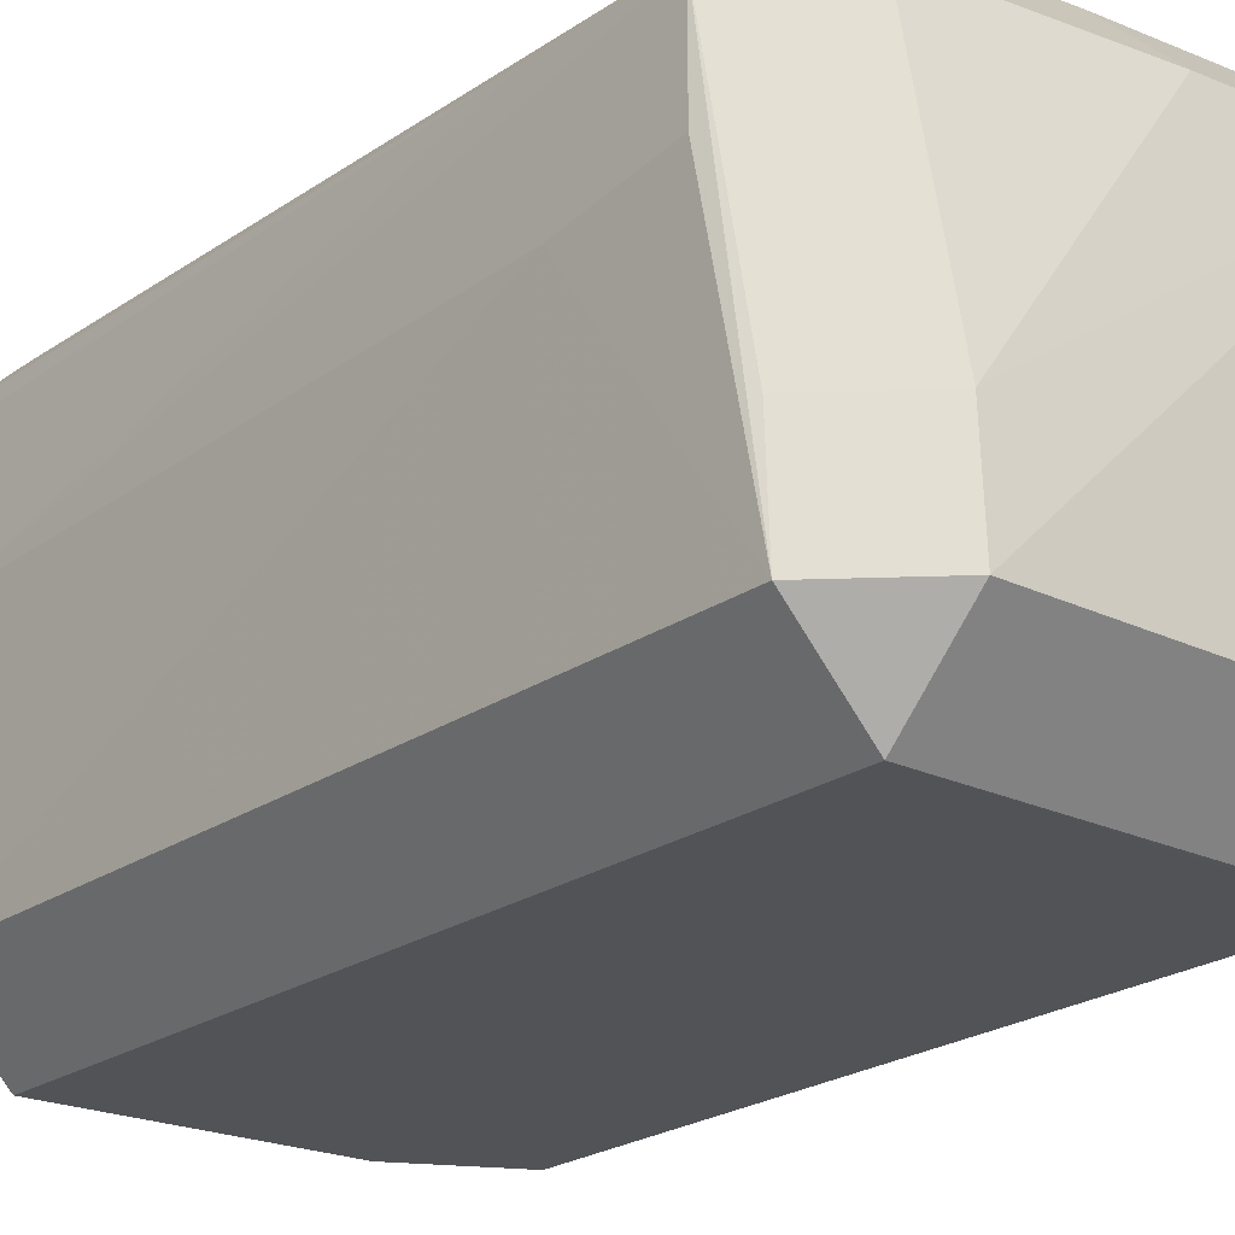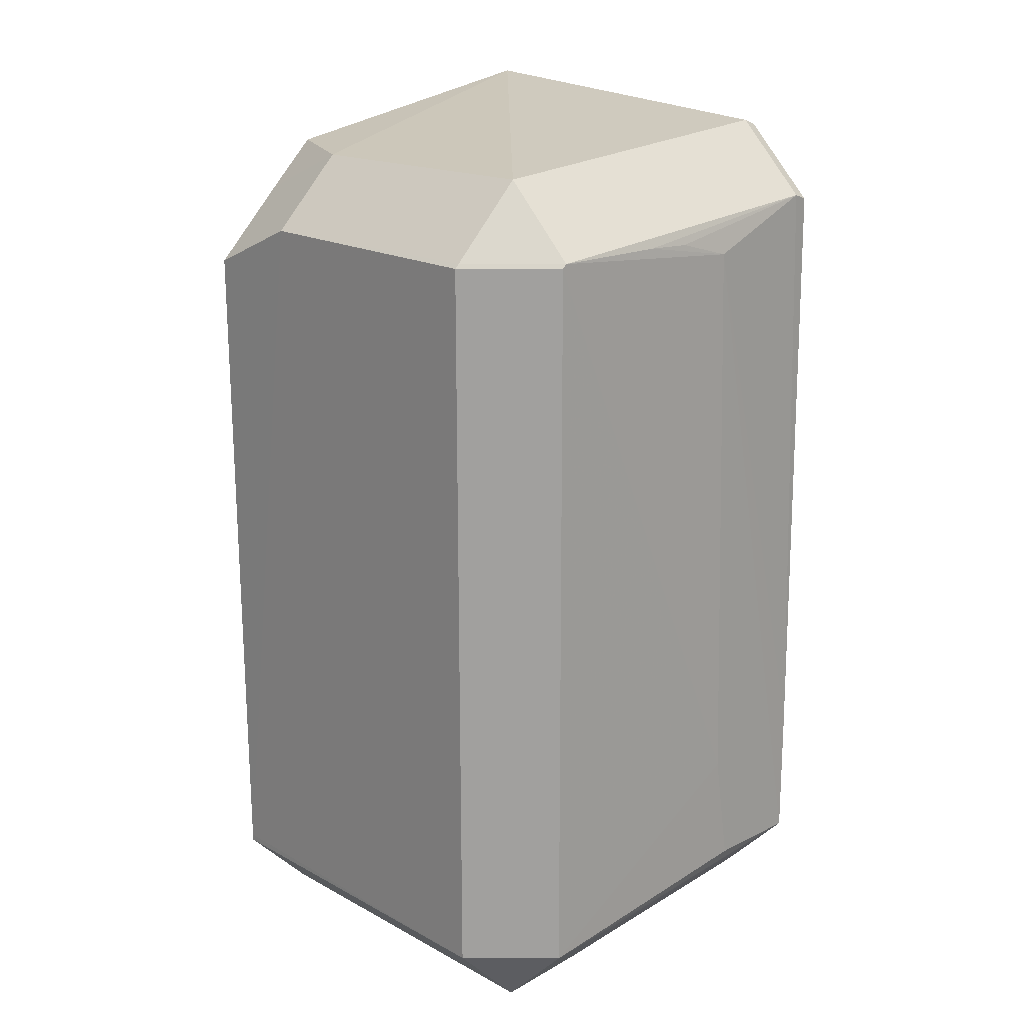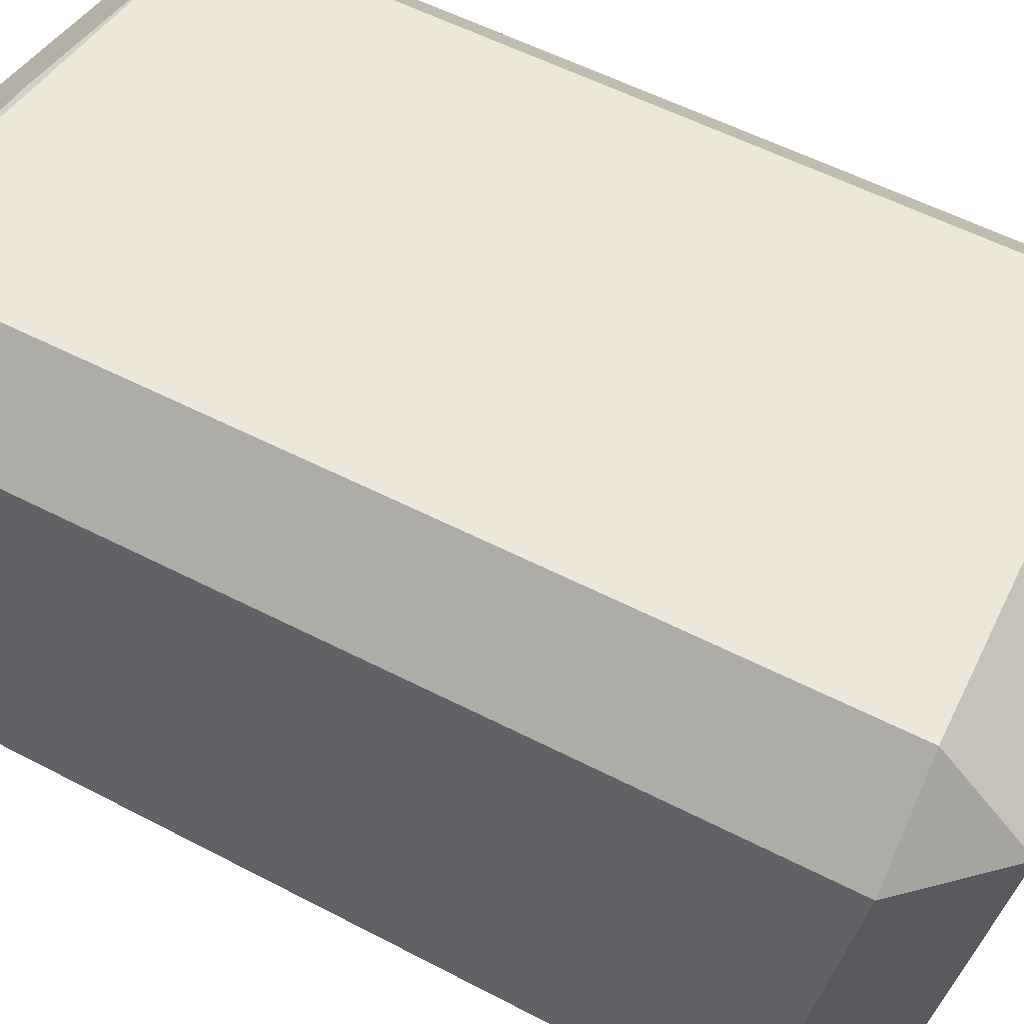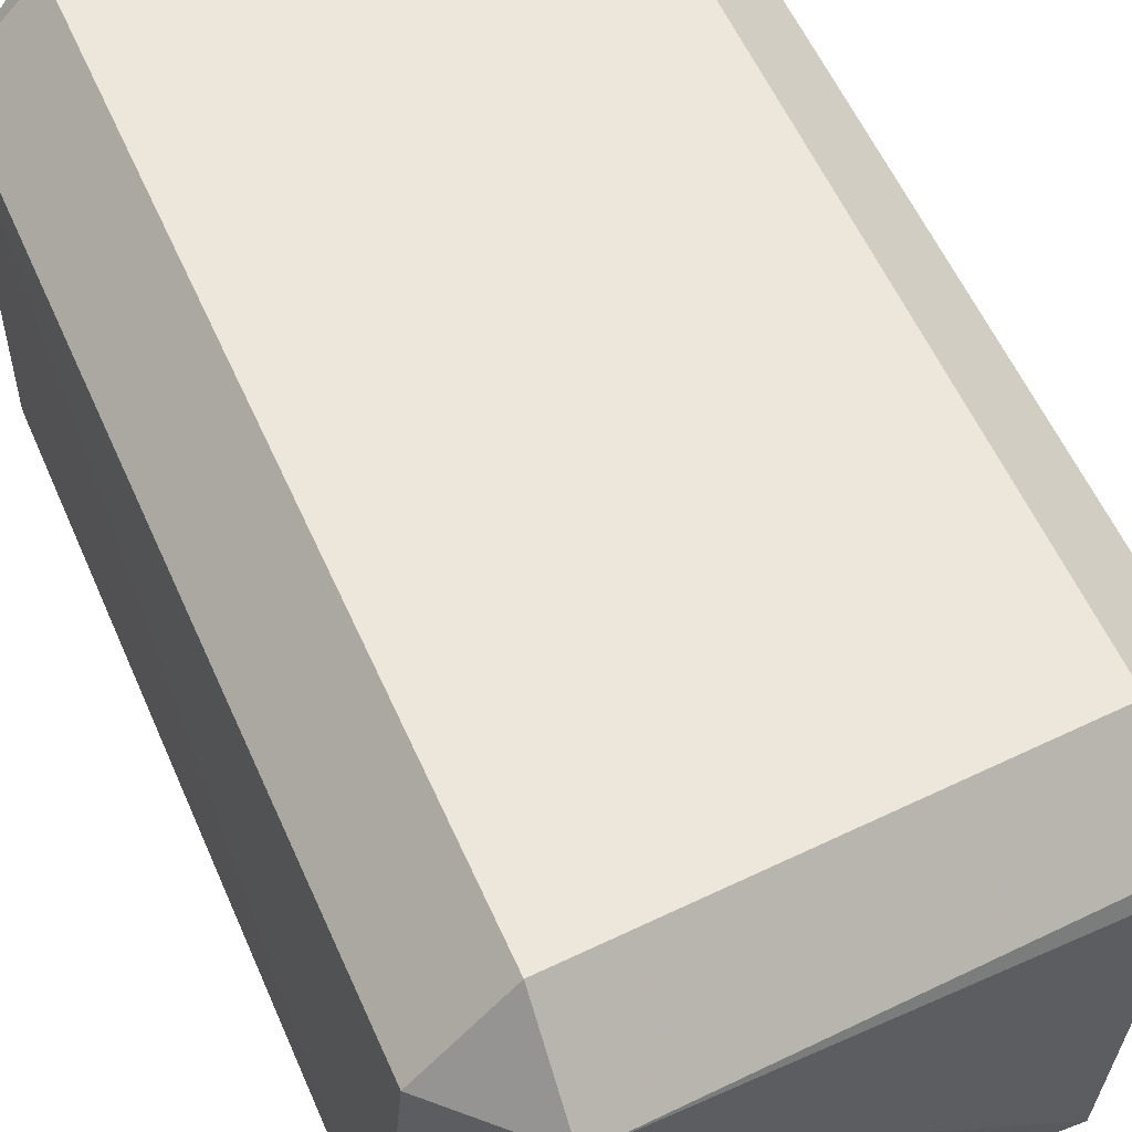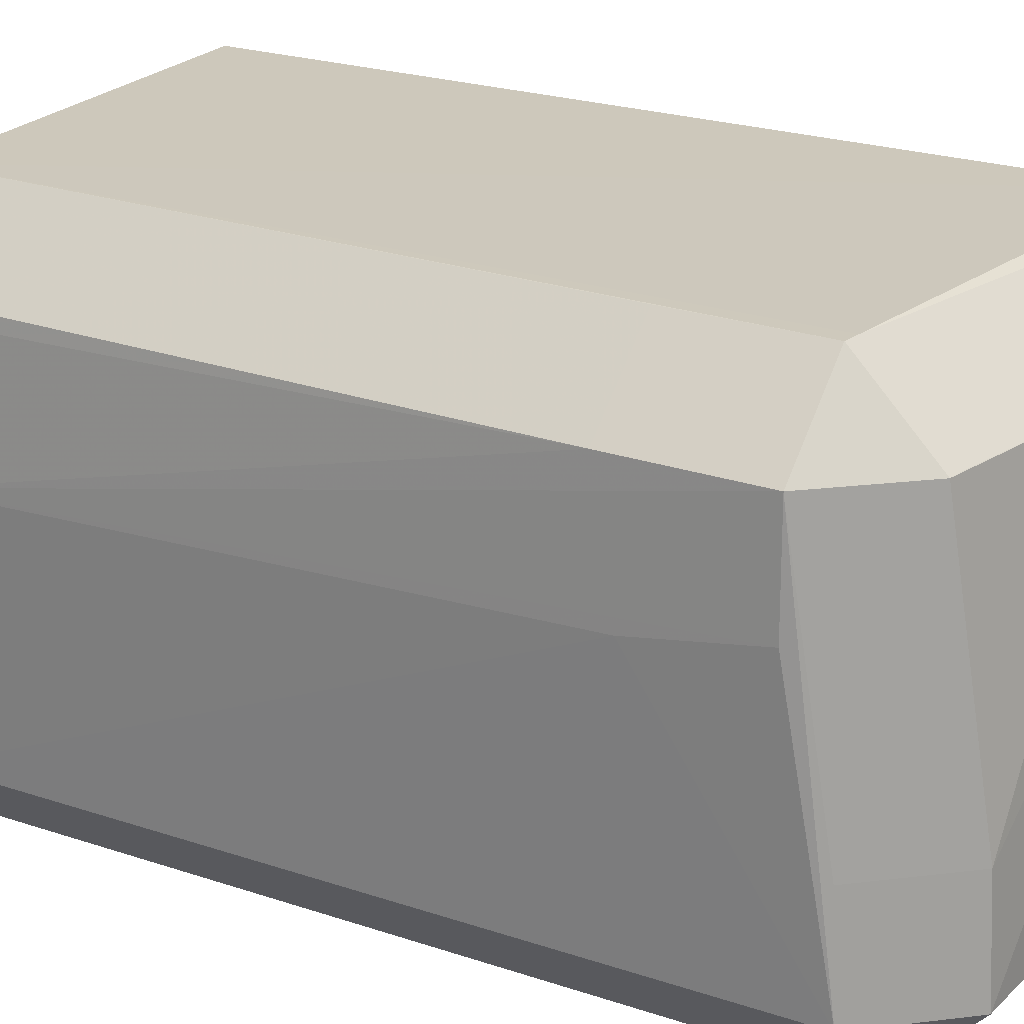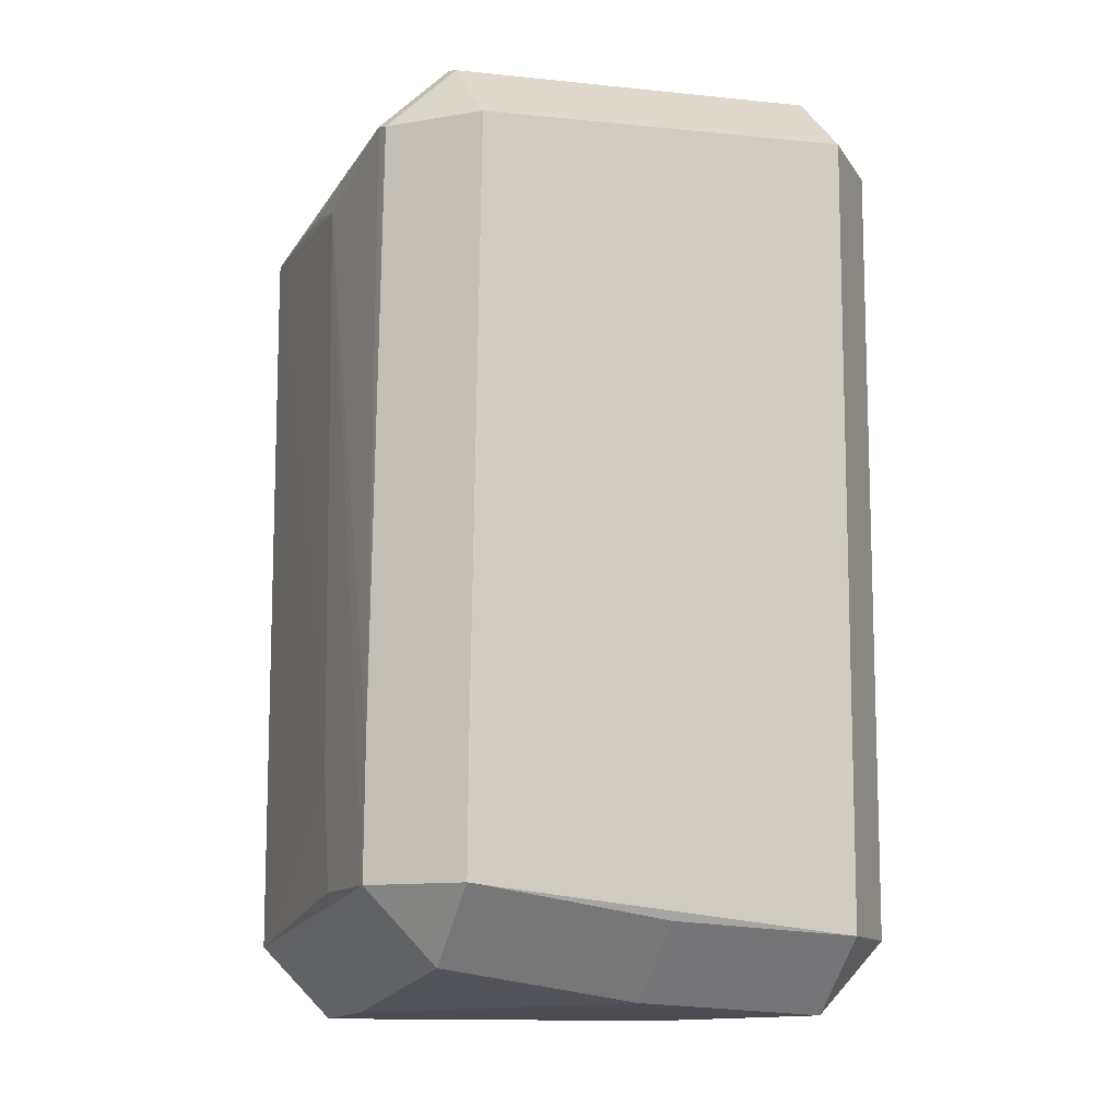
<metadata>
{"format":"obj","ext":"obj","renderer":"f3d","projection":"perspective","resolution":1024,"background":"white","views":[{"elev":-23.2,"azim":138.5,"up":"+Y"},{"elev":17.8,"azim":45.5,"up":"+Z"},{"elev":53.1,"azim":-60.8,"up":"+Y"},{"elev":55.0,"azim":-23.4,"up":"+Y"},{"elev":20.8,"azim":122.4,"up":"+Y"},{"elev":-12.5,"azim":156.1,"up":"+Z"}]}
</metadata>
<code>
v 0.02564 -0.0182 -0.0414
v 0.01851 -0.02533 -0.0414
v 0.01851 -0.0182 -0.03427
v -0.008772 -0.02485 -0.04174
v -0.008772 -0.01773 -0.03461
v 0.0268 0.01666 -0.1109
v 0.01967 0.02379 -0.1109
v 0.01967 0.01666 -0.1181
v 0.02561 -0.01861 -0.04182
v 0.01848 -0.02574 -0.04182
v -0.02608 0.01763 -0.1148
v -0.01895 0.02475 -0.1148
v -0.01895 0.01763 -0.122
v -0.02632 0.01795 -0.03625
v -0.0192 0.02508 -0.03625
v 0.02617 -0.006774 -0.04135
v -0.02632 0.01795 -0.03625
v -0.0192 0.02508 -0.03625
v -0.0192 0.01795 -0.02912
v -0.02639 -0.01734 -0.04629
v -0.01927 -0.02447 -0.04629
v -0.01927 -0.01734 -0.03917
v 0.02682 0.006908 -0.111
v 0.02681 0.003385 -0.04313
v 0.02532 -0.008348 -0.1144
v 0.01819 -0.008348 -0.1215
v 0.02609 0.01717 -0.03914
v 0.01896 0.0243 -0.03914
v 0.01896 0.01717 -0.03201
v -0.02585 -0.01723 -0.1143
v -0.01872 -0.02436 -0.1143
v 0.02622 0.01559 -0.03858
v 0.0191 0.01559 -0.03146
v -0.02641 -0.01254 -0.04163
v -0.01929 -0.01254 -0.0345
v 0.01815 0.02383 -0.1111
v 0.01815 0.0167 -0.1183
v 0.02638 -0.00219 -0.04154
v -0.02583 -0.01722 -0.1149
v -0.0187 -0.02434 -0.1149
v -0.0187 -0.01722 -0.1221
v 0.02681 0.005129 -0.09978
v -0.0001815 0.02386 -0.1138
v -0.0001815 0.01673 -0.121
v 0.0254 -0.01822 -0.1149
v 0.01827 -0.02535 -0.1149
v 0.01827 -0.01822 -0.122
v 0.02675 0.01674 -0.09787
v 0.01962 0.02386 -0.09787
f 14 11 34
f 17 14 34
f 19 18 17
f 35 5 19
f 19 5 3
f 15 18 28
f 34 11 20
f 10 2 4
f 23 24 42
f 27 32 48
f 48 32 24
f 11 39 30
f 30 20 11
f 22 20 21
f 5 35 22
f 19 3 33
f 6 8 7
f 6 24 23
f 6 48 24
f 15 28 12
f 40 39 41
f 7 28 49
f 31 4 21
f 10 4 31
f 31 46 10
f 40 46 31
f 45 6 23
f 45 42 9
f 23 42 45
f 24 16 1
f 9 42 1
f 1 42 24
f 1 16 32
f 1 3 2
f 24 32 38
f 38 16 24
f 32 16 38
f 19 33 29
f 27 28 29
f 47 45 46
f 8 44 37
f 11 12 13
f 13 47 41
f 6 45 25
f 36 43 12
f 36 28 7
f 36 12 28
f 26 44 8
f 26 13 44
f 47 13 26
f 17 18 15
f 15 14 17
f 19 17 35
f 35 17 34
f 2 3 4
f 4 3 5
f 22 35 34
f 34 20 22
f 22 4 5
f 21 4 22
f 12 14 15
f 11 14 12
f 48 6 49
f 49 6 7
f 49 28 27
f 27 48 49
f 31 30 39
f 31 39 40
f 21 20 31
f 20 30 31
f 10 46 45
f 45 9 10
f 32 33 1
f 1 33 3
f 10 9 1
f 1 2 10
f 29 28 18
f 29 18 19
f 29 33 32
f 29 32 27
f 40 41 47
f 47 46 40
f 13 43 44
f 12 43 13
f 13 41 39
f 13 39 11
f 8 37 36
f 7 8 36
f 44 43 36
f 36 37 44
f 6 25 26
f 8 6 26
f 45 47 26
f 26 25 45

</code>
